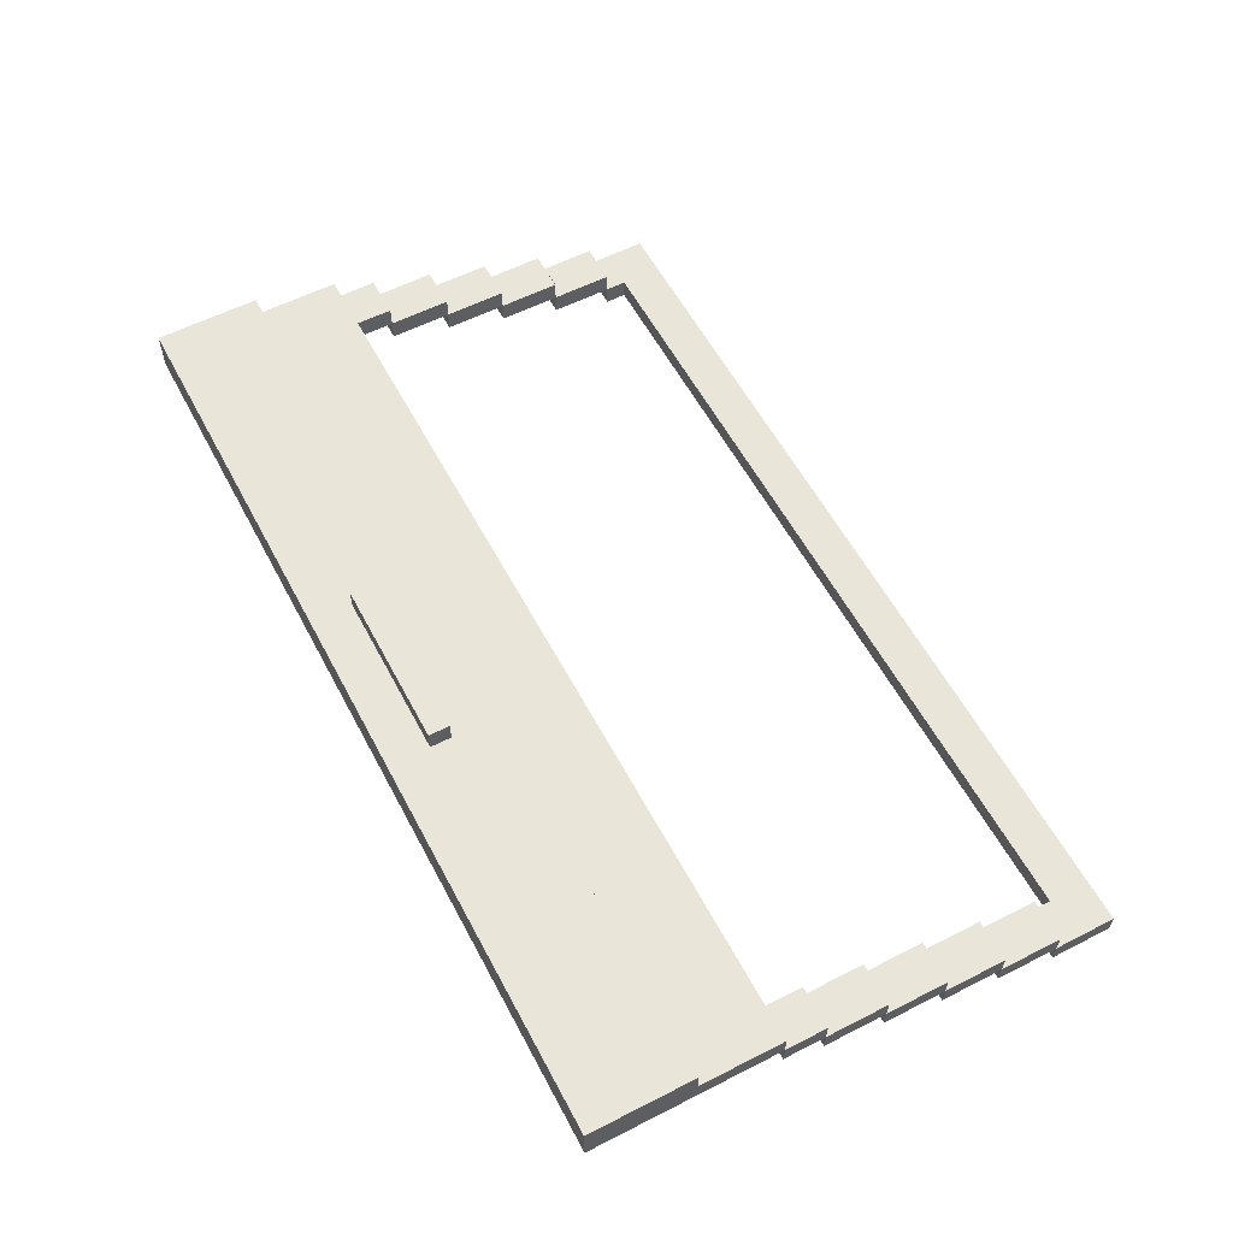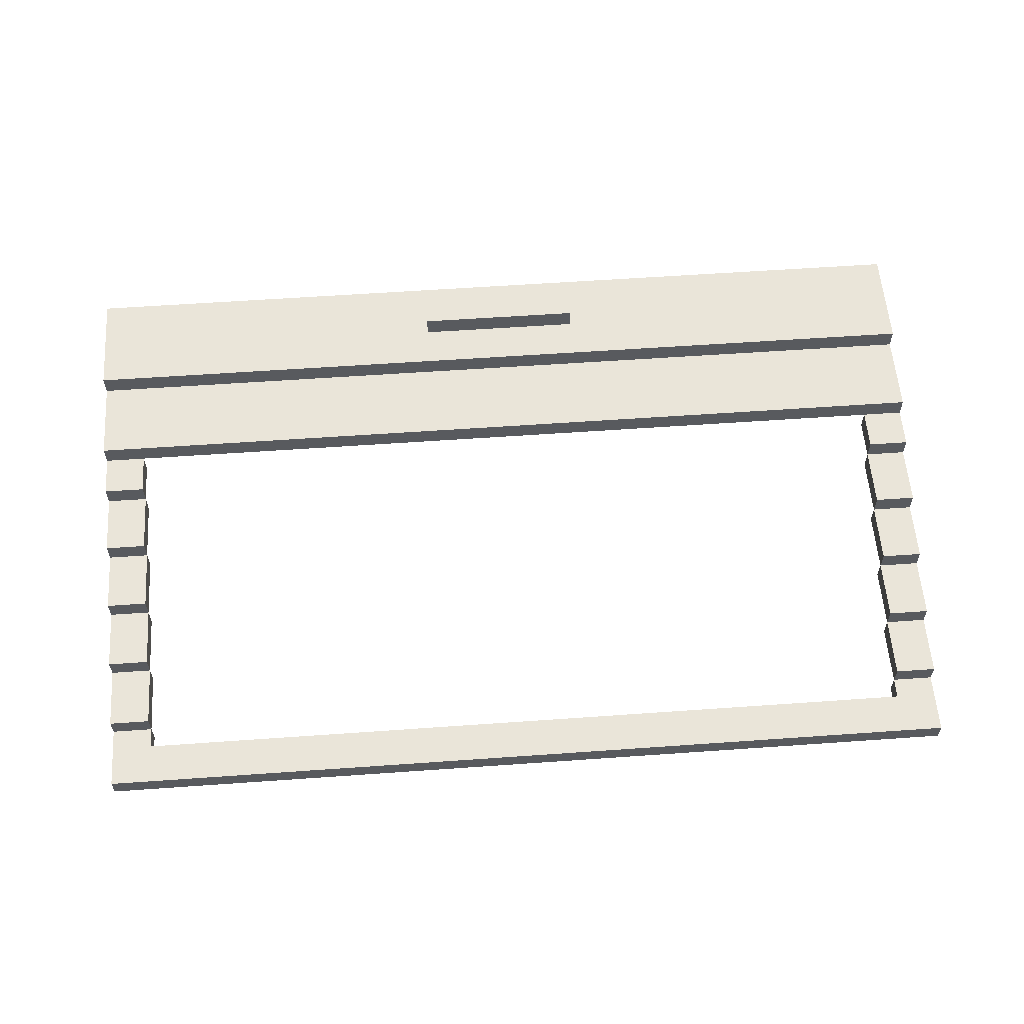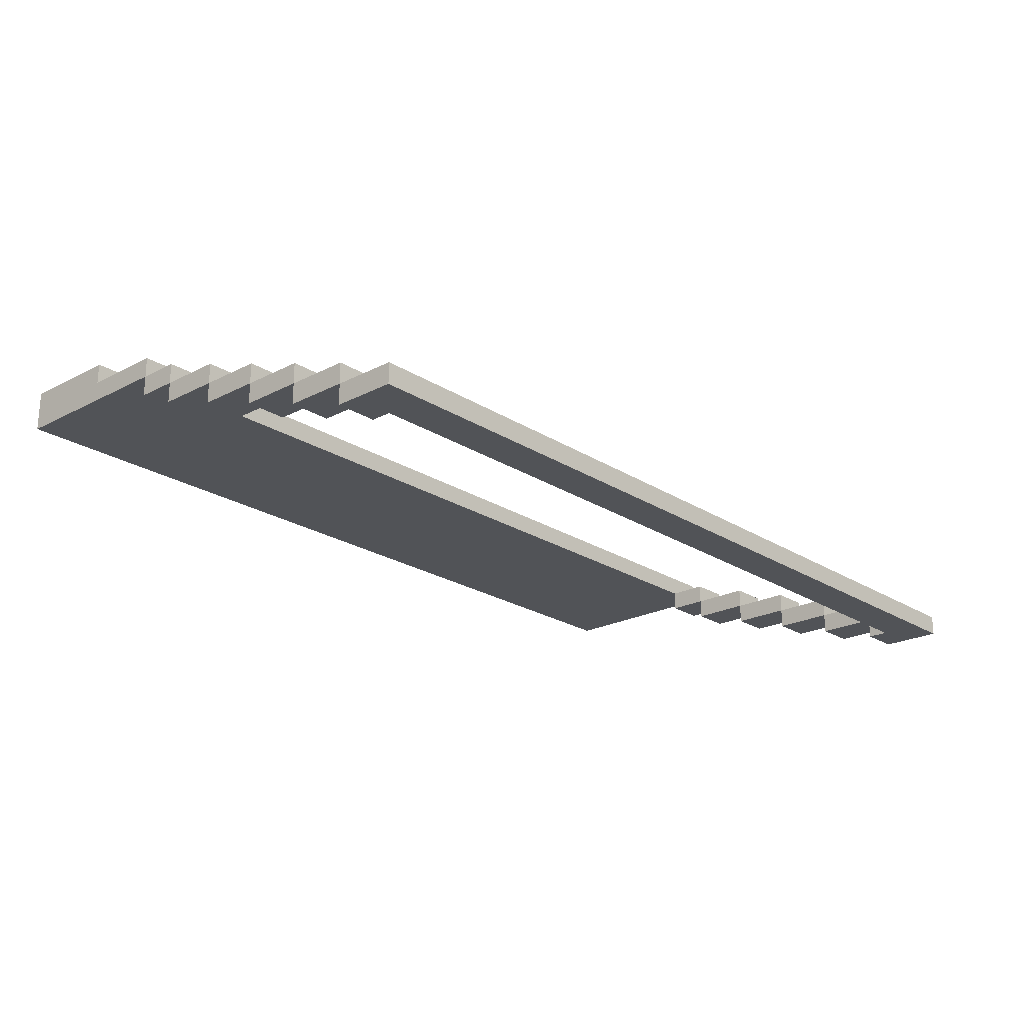
<metadata>
{"format":"obj","ext":"obj","renderer":"f3d","projection":"perspective","resolution":1024,"background":"white","views":[{"elev":58.1,"azim":62.2,"up":"+Z"},{"elev":58.4,"azim":175.8,"up":"+Z"},{"elev":-22.2,"azim":132.1,"up":"+Z"}]}
</metadata>
<code>
o Trunk_JeepV2-5
v -2.201 -2.101 0.8
v -2.201 -2.601 0.6
v -2.201 -2.601 0.8
v -2.201 -2.101 0.7
v -2.201 -1.701 0.7
v -2.201 -1.701 0.6
v -2.201 -1.501 0.6
v -2.201 -1.701 0.5
v -2.201 -1.501 0.5
v -2.201 -1.201 0.5
v -2.201 -1.501 0.4
v -2.201 -1.201 0.4
v -2.201 -0.9013 0.4
v -2.201 -1.201 0.3
v -2.201 -0.9013 0.3
v -2.201 -0.6013 0.3
v -2.201 -0.9013 0.2
v -2.201 -0.6013 0.2
v -2.201 -0.3013 0.2
v -2.201 -0.6013 0.1
v -2.201 -0.3013 0.1
v -2.201 -0.001291 0.1
v -2.201 -0.3013 3e-06
v -2.201 -0.001291 3e-06
v -0.4014 -2.301 0.9
v -0.4014 -2.401 0.8
v -0.4014 -2.401 0.9
v -0.4014 -2.301 0.8
v 1.999 -1.501 0.6
v 1.999 -1.701 0.5
v 1.999 -1.701 0.6
v 1.999 -1.501 0.5
v 1.999 -1.201 0.5
v 1.999 -1.501 0.4
v 1.999 -1.201 0.4
v 1.999 -0.9013 0.4
v 1.999 -1.201 0.3
v 1.999 -0.9013 0.3
v 1.999 -0.6013 0.3
v 1.999 -0.9013 0.2
v 1.999 -0.6013 0.2
v 1.999 -0.3013 0.2
v 1.999 -0.6013 0.1
v 1.999 -0.3013 0.1
v 1.999 -0.2013 0.1
v 1.999 -0.3013 3e-06
v 1.999 -0.2013 3e-06
v -2.001 -1.701 0.6
v -2.001 -1.701 0.5
v -2.001 -1.501 0.6
v -2.001 -1.501 0.5
v -2.001 -1.501 0.4
v -2.001 -1.201 0.5
v -2.001 -1.201 0.4
v -2.001 -1.201 0.3
v -2.001 -0.9013 0.4
v -2.001 -0.9013 0.3
v -2.001 -0.9013 0.2
v -2.001 -0.6013 0.3
v -2.001 -0.6013 0.2
v -2.001 -0.6013 0.1
v -2.001 -0.3013 0.2
v -2.001 -0.3013 0.1
v -2.001 -0.3013 3e-06
v -2.001 -0.2013 0.1
v -2.001 -0.2013 3e-06
v 0.3986 -2.401 0.9
v 0.3986 -2.401 0.8
v 0.3986 -2.301 0.9
v 0.3986 -2.301 0.8
v 2.199 -2.601 0.8
v 2.199 -2.601 0.6
v 2.199 -2.101 0.8
v 2.199 -2.101 0.7
v 2.199 -1.701 0.7
v 2.199 -1.701 0.6
v 2.199 -1.701 0.5
v 2.199 -1.501 0.6
v 2.199 -1.501 0.5
v 2.199 -1.501 0.4
v 2.199 -1.201 0.5
v 2.199 -1.201 0.4
v 2.199 -1.201 0.3
v 2.199 -0.9013 0.4
v 2.199 -0.9013 0.3
v 2.199 -0.9013 0.2
v 2.199 -0.6013 0.3
v 2.199 -0.6013 0.2
v 2.199 -0.6013 0.1
v 2.199 -0.3013 0.2
v 2.199 -0.3013 0.1
v 2.199 -0.3013 3e-06
v 2.199 -0.001291 0.1
v 2.199 -0.001291 3e-06
v 0.3986 -2.401 0.9
v -0.4014 -2.301 0.9
v -0.4014 -2.401 0.9
v 0.3986 -2.301 0.9
v -0.4014 -2.401 0.8
v -2.201 -2.101 0.8
v -2.201 -2.601 0.8
v -0.4014 -2.301 0.8
v -0.3014 -2.501 0.8
v -0.3014 -2.401 0.8
v 0.2986 -2.501 0.8
v 0.2986 -2.401 0.8
v 0.3986 -2.401 0.8
v 0.3986 -2.301 0.8
v 2.199 -2.601 0.8
v 2.199 -2.101 0.8
v -2.101 -1.801 0.7
v -2.201 -1.701 0.7
v -2.201 -2.101 0.7
v -2.101 -1.701 0.7
v 2.099 -1.801 0.7
v 2.099 -1.701 0.7
v 2.199 -2.101 0.7
v 2.199 -1.701 0.7
v -2.101 -1.701 0.6
v -2.201 -1.501 0.6
v -2.201 -1.701 0.6
v -2.101 -1.501 0.6
v -2.001 -1.701 0.6
v -2.001 -1.501 0.6
v 2.099 -1.701 0.6
v 1.999 -1.501 0.6
v 1.999 -1.701 0.6
v 2.099 -1.501 0.6
v 2.199 -1.701 0.6
v 2.199 -1.501 0.6
v -2.101 -1.501 0.5
v -2.201 -1.201 0.5
v -2.201 -1.501 0.5
v -2.101 -1.201 0.5
v -2.001 -1.501 0.5
v -2.001 -1.201 0.5
v 2.099 -1.501 0.5
v 1.999 -1.201 0.5
v 1.999 -1.501 0.5
v 2.099 -1.201 0.5
v 2.199 -1.501 0.5
v 2.199 -1.201 0.5
v -2.101 -1.201 0.4
v -2.201 -0.9013 0.4
v -2.201 -1.201 0.4
v -2.101 -0.9013 0.4
v -2.001 -1.201 0.4
v -2.001 -0.9013 0.4
v 2.099 -1.201 0.4
v 1.999 -0.9013 0.4
v 1.999 -1.201 0.4
v 2.099 -0.9013 0.4
v 2.199 -1.201 0.4
v 2.199 -0.9013 0.4
v -2.101 -0.9013 0.3
v -2.201 -0.6013 0.3
v -2.201 -0.9013 0.3
v -2.101 -0.6013 0.3
v -2.001 -0.9013 0.3
v -2.001 -0.6013 0.3
v 2.099 -0.9013 0.3
v 1.999 -0.6013 0.3
v 1.999 -0.9013 0.3
v 2.099 -0.6013 0.3
v 2.199 -0.9013 0.3
v 2.199 -0.6013 0.3
v -2.101 -0.6013 0.2
v -2.201 -0.3013 0.2
v -2.201 -0.6013 0.2
v -2.101 -0.3013 0.2
v -2.001 -0.6013 0.2
v -2.001 -0.3013 0.2
v 2.099 -0.6013 0.2
v 1.999 -0.3013 0.2
v 1.999 -0.6013 0.2
v 2.099 -0.3013 0.2
v 2.199 -0.6013 0.2
v 2.199 -0.3013 0.2
v -2.101 -0.3013 0.1
v -2.201 -0.001291 0.1
v -2.201 -0.3013 0.1
v -2.101 -0.1013 0.1
v -2.001 -0.3013 0.1
v -2.001 -0.2013 0.1
v 1.999 -0.2013 0.1
v 2.099 -0.3013 0.1
v 1.999 -0.3013 0.1
v 2.099 -0.1013 0.1
v 2.199 -0.3013 0.1
v 2.199 -0.001291 0.1
v -2.201 -2.601 0.6
v -2.201 -1.701 0.6
v -2.101 -1.801 0.6
v -2.101 -1.701 0.6
v -2.001 -1.701 0.6
v -1.801 -2.601 0.6
v -1.801 -2.501 0.6
v -1.601 -2.601 0.6
v -1.601 -2.501 0.6
v -0.4014 -2.301 0.6
v -0.4014 -2.201 0.6
v 0.09857 -2.301 0.6
v 0.09857 -2.201 0.6
v 1.599 -2.601 0.6
v 1.599 -2.501 0.6
v 1.799 -2.601 0.6
v 1.799 -2.501 0.6
v 1.999 -1.701 0.6
v 2.099 -1.801 0.6
v 2.099 -1.701 0.6
v 2.199 -2.601 0.6
v 2.199 -1.701 0.6
v -2.201 -1.701 0.5
v -2.201 -1.501 0.5
v -2.101 -1.701 0.5
v -2.101 -1.501 0.5
v -2.001 -1.701 0.5
v -2.001 -1.501 0.5
v 1.999 -1.701 0.5
v 1.999 -1.501 0.5
v 2.099 -1.701 0.5
v 2.099 -1.501 0.5
v 2.199 -1.701 0.5
v 2.199 -1.501 0.5
v -2.201 -1.501 0.4
v -2.201 -1.201 0.4
v -2.101 -1.501 0.4
v -2.101 -1.201 0.4
v -2.001 -1.501 0.4
v -2.001 -1.201 0.4
v 1.999 -1.501 0.4
v 1.999 -1.201 0.4
v 2.099 -1.501 0.4
v 2.099 -1.201 0.4
v 2.199 -1.501 0.4
v 2.199 -1.201 0.4
v -2.201 -1.201 0.3
v -2.201 -0.9013 0.3
v -2.101 -1.201 0.3
v -2.101 -0.9013 0.3
v -2.001 -1.201 0.3
v -2.001 -0.9013 0.3
v 1.999 -1.201 0.3
v 1.999 -0.9013 0.3
v 2.099 -1.201 0.3
v 2.099 -0.9013 0.3
v 2.199 -1.201 0.3
v 2.199 -0.9013 0.3
v -2.201 -0.9013 0.2
v -2.201 -0.6013 0.2
v -2.101 -0.9013 0.2
v -2.101 -0.6013 0.2
v -2.001 -0.9013 0.2
v -2.001 -0.6013 0.2
v 1.999 -0.9013 0.2
v 1.999 -0.6013 0.2
v 2.099 -0.9013 0.2
v 2.099 -0.6013 0.2
v 2.199 -0.9013 0.2
v 2.199 -0.6013 0.2
v -2.201 -0.6013 0.1
v -2.201 -0.3013 0.1
v -2.101 -0.6013 0.1
v -2.101 -0.3013 0.1
v -2.001 -0.6013 0.1
v -2.001 -0.3013 0.1
v 1.999 -0.6013 0.1
v 1.999 -0.3013 0.1
v 2.099 -0.6013 0.1
v 2.099 -0.3013 0.1
v 2.199 -0.6013 0.1
v 2.199 -0.3013 0.1
v -2.201 -0.3013 3e-06
v -2.201 -0.001291 3e-06
v -2.101 -0.3013 3e-06
v -2.101 -0.1013 3e-06
v -2.001 -0.3013 3e-06
v -2.001 -0.2013 3e-06
v 1.999 -0.2013 3e-06
v 1.999 -0.3013 3e-06
v 2.099 -0.3013 3e-06
v 2.099 -0.1013 3e-06
v 2.199 -0.3013 3e-06
v 2.199 -0.001291 3e-06
v -1.801 -2.601 0.7
v 2.199 -2.601 0.8
v -2.201 -2.601 0.8
v -1.601 -2.601 0.7
v 1.599 -2.601 0.7
v 1.799 -2.601 0.7
v -2.201 -2.601 0.6
v -1.801 -2.601 0.6
v -1.601 -2.601 0.6
v 1.599 -2.601 0.6
v 1.799 -2.601 0.6
v 2.199 -2.601 0.6
v -0.4014 -2.401 0.8
v 0.3986 -2.401 0.9
v -0.4014 -2.401 0.9
v -0.3014 -2.401 0.8
v 0.2986 -2.401 0.8
v 0.3986 -2.401 0.8
v -2.201 -1.701 0.5
v -2.101 -1.701 0.6
v -2.201 -1.701 0.6
v -2.101 -1.701 0.5
v -2.001 -1.701 0.6
v -2.001 -1.701 0.5
v 1.999 -1.701 0.5
v 2.099 -1.701 0.6
v 1.999 -1.701 0.6
v 2.099 -1.701 0.5
v 2.199 -1.701 0.6
v 2.199 -1.701 0.5
v -2.201 -1.501 0.4
v -2.101 -1.501 0.5
v -2.201 -1.501 0.5
v -2.101 -1.501 0.4
v -2.001 -1.501 0.5
v -2.001 -1.501 0.4
v 1.999 -1.501 0.4
v 2.099 -1.501 0.5
v 1.999 -1.501 0.5
v 2.099 -1.501 0.4
v 2.199 -1.501 0.5
v 2.199 -1.501 0.4
v -2.201 -1.201 0.3
v -2.101 -1.201 0.4
v -2.201 -1.201 0.4
v -2.101 -1.201 0.3
v -2.001 -1.201 0.4
v -2.001 -1.201 0.3
v 1.999 -1.201 0.3
v 2.099 -1.201 0.4
v 1.999 -1.201 0.4
v 2.099 -1.201 0.3
v 2.199 -1.201 0.4
v 2.199 -1.201 0.3
v -2.201 -0.9013 0.2
v -2.101 -0.9013 0.3
v -2.201 -0.9013 0.3
v -2.101 -0.9013 0.2
v -2.001 -0.9013 0.3
v -2.001 -0.9013 0.2
v 1.999 -0.9013 0.2
v 2.099 -0.9013 0.3
v 1.999 -0.9013 0.3
v 2.099 -0.9013 0.2
v 2.199 -0.9013 0.3
v 2.199 -0.9013 0.2
v -2.201 -0.6013 0.1
v -2.101 -0.6013 0.2
v -2.201 -0.6013 0.2
v -2.101 -0.6013 0.1
v -2.001 -0.6013 0.2
v -2.001 -0.6013 0.1
v 1.999 -0.6013 0.1
v 2.099 -0.6013 0.2
v 1.999 -0.6013 0.2
v 2.099 -0.6013 0.1
v 2.199 -0.6013 0.2
v 2.199 -0.6013 0.1
v -2.201 -0.3013 3e-06
v -2.101 -0.3013 0.1
v -2.201 -0.3013 0.1
v -2.101 -0.3013 3e-06
v -2.001 -0.3013 0.1
v -2.001 -0.3013 3e-06
v 1.999 -0.3013 3e-06
v 2.099 -0.3013 0.1
v 1.999 -0.3013 0.1
v 2.099 -0.3013 3e-06
v 2.199 -0.3013 0.1
v 2.199 -0.3013 3e-06
v -2.001 -0.2013 3e-06
v 1.999 -0.2013 0.1
v -2.001 -0.2013 0.1
v 1.999 -0.2013 3e-06
v -0.4014 -2.301 0.9
v 0.3986 -2.301 0.9
v -0.4014 -2.301 0.8
v 0.3986 -2.301 0.8
v -2.201 -2.101 0.8
v 2.199 -2.101 0.8
v -2.201 -2.101 0.7
v 2.199 -2.101 0.7
v -2.201 -1.701 0.7
v -2.101 -1.701 0.7
v -2.201 -1.701 0.6
v 2.099 -1.701 0.7
v -2.101 -1.701 0.6
v -2.001 -1.701 0.6
v 1.999 -1.701 0.6
v 2.199 -1.701 0.7
v 2.099 -1.701 0.6
v 2.199 -1.701 0.6
v -2.201 -1.501 0.6
v -2.101 -1.501 0.6
v -2.201 -1.501 0.5
v -2.001 -1.501 0.6
v -2.101 -1.501 0.5
v -2.001 -1.501 0.5
v 1.999 -1.501 0.6
v 2.099 -1.501 0.6
v 1.999 -1.501 0.5
v 2.199 -1.501 0.6
v 2.099 -1.501 0.5
v 2.199 -1.501 0.5
v -2.201 -1.201 0.5
v -2.101 -1.201 0.5
v -2.201 -1.201 0.4
v -2.001 -1.201 0.5
v -2.101 -1.201 0.4
v -2.001 -1.201 0.4
v 1.999 -1.201 0.5
v 2.099 -1.201 0.5
v 1.999 -1.201 0.4
v 2.199 -1.201 0.5
v 2.099 -1.201 0.4
v 2.199 -1.201 0.4
v -2.201 -0.9013 0.4
v -2.101 -0.9013 0.4
v -2.201 -0.9013 0.3
v -2.001 -0.9013 0.4
v -2.101 -0.9013 0.3
v -2.001 -0.9013 0.3
v 1.999 -0.9013 0.4
v 2.099 -0.9013 0.4
v 1.999 -0.9013 0.3
v 2.199 -0.9013 0.4
v 2.099 -0.9013 0.3
v 2.199 -0.9013 0.3
v -2.201 -0.6013 0.3
v -2.101 -0.6013 0.3
v -2.201 -0.6013 0.2
v -2.001 -0.6013 0.3
v -2.101 -0.6013 0.2
v -2.001 -0.6013 0.2
v 1.999 -0.6013 0.3
v 2.099 -0.6013 0.3
v 1.999 -0.6013 0.2
v 2.199 -0.6013 0.3
v 2.099 -0.6013 0.2
v 2.199 -0.6013 0.2
v -2.201 -0.3013 0.2
v -2.101 -0.3013 0.2
v -2.201 -0.3013 0.1
v -2.001 -0.3013 0.2
v -2.101 -0.3013 0.1
v -2.001 -0.3013 0.1
v 1.999 -0.3013 0.2
v 2.099 -0.3013 0.2
v 1.999 -0.3013 0.1
v 2.199 -0.3013 0.2
v 2.099 -0.3013 0.1
v 2.199 -0.3013 0.1
v -2.201 -0.001291 0.1
v 2.199 -0.001291 0.1
v -2.201 -0.001291 3e-06
v 2.199 -0.001291 3e-06
f 1 2 3
f 4 2 1
f 5 2 4
f 6 2 5
f 7 8 6
f 9 8 7
f 10 11 9
f 12 11 10
f 13 14 12
f 15 14 13
f 16 17 15
f 18 17 16
f 19 20 18
f 21 20 19
f 22 23 21
f 24 23 22
f 25 26 27
f 28 26 25
f 29 30 31
f 32 30 29
f 33 34 32
f 35 34 33
f 36 37 35
f 38 37 36
f 39 40 38
f 41 40 39
f 42 43 41
f 44 43 42
f 45 46 44
f 47 46 45
f 48 49 50
f 50 49 51
f 51 52 53
f 53 52 54
f 54 55 56
f 56 55 57
f 57 58 59
f 59 58 60
f 60 61 62
f 62 61 63
f 63 64 65
f 65 64 66
f 67 68 69
f 69 68 70
f 71 72 73
f 73 72 74
f 74 72 75
f 75 72 76
f 76 77 78
f 78 77 79
f 79 80 81
f 81 80 82
f 82 83 84
f 84 83 85
f 85 86 87
f 87 86 88
f 88 89 90
f 90 89 91
f 91 92 93
f 93 92 94
f 95 96 97
f 98 96 95
f 99 100 101
f 102 100 99
f 103 99 101
f 104 99 103
f 105 103 101
f 105 104 103
f 106 104 105
f 107 106 105
f 108 100 102
f 109 107 105
f 109 108 107
f 109 105 101
f 110 100 108
f 110 108 109
f 111 112 113
f 114 112 111
f 115 111 113
f 115 114 111
f 116 114 115
f 117 115 113
f 117 116 115
f 118 116 117
f 119 120 121
f 122 120 119
f 123 122 119
f 124 122 123
f 125 126 127
f 128 126 125
f 129 128 125
f 130 128 129
f 131 132 133
f 134 132 131
f 135 134 131
f 136 134 135
f 137 138 139
f 140 138 137
f 141 140 137
f 142 140 141
f 143 144 145
f 146 144 143
f 147 146 143
f 148 146 147
f 149 150 151
f 152 150 149
f 153 152 149
f 154 152 153
f 155 156 157
f 158 156 155
f 159 158 155
f 160 158 159
f 161 162 163
f 164 162 161
f 165 164 161
f 166 164 165
f 167 168 169
f 170 168 167
f 171 170 167
f 172 170 171
f 173 174 175
f 176 174 173
f 177 176 173
f 178 176 177
f 179 180 181
f 182 180 179
f 183 182 179
f 184 182 183
f 185 182 184
f 186 185 187
f 188 180 182
f 188 185 186
f 188 182 185
f 189 188 186
f 190 180 188
f 190 188 189
f 191 192 193
f 193 192 194
f 193 194 195
f 191 193 196
f 196 193 197
f 196 197 198
f 197 193 199
f 198 197 199
f 198 199 200
f 199 193 200
f 200 193 201
f 198 200 202
f 200 201 202
f 201 193 203
f 202 201 203
f 198 202 204
f 202 203 204
f 204 203 205
f 204 205 206
f 205 203 207
f 206 205 207
f 193 195 208
f 207 203 209
f 203 193 209
f 193 208 209
f 206 207 209
f 209 208 210
f 206 209 211
f 209 210 211
f 211 210 212
f 213 214 215
f 215 214 216
f 215 216 217
f 217 216 218
f 219 220 221
f 221 220 222
f 221 222 223
f 223 222 224
f 225 226 227
f 227 226 228
f 227 228 229
f 229 228 230
f 231 232 233
f 233 232 234
f 233 234 235
f 235 234 236
f 237 238 239
f 239 238 240
f 239 240 241
f 241 240 242
f 243 244 245
f 245 244 246
f 245 246 247
f 247 246 248
f 249 250 251
f 251 250 252
f 251 252 253
f 253 252 254
f 255 256 257
f 257 256 258
f 257 258 259
f 259 258 260
f 261 262 263
f 263 262 264
f 263 264 265
f 265 264 266
f 267 268 269
f 269 268 270
f 269 270 271
f 271 270 272
f 273 274 275
f 275 274 276
f 275 276 277
f 277 276 278
f 278 276 279
f 280 279 281
f 276 274 282
f 281 279 282
f 279 276 282
f 281 282 283
f 282 274 284
f 283 282 284
f 285 286 287
f 288 286 285
f 289 286 288
f 290 286 289
f 291 285 287
f 292 288 285
f 292 285 291
f 293 289 288
f 293 288 292
f 294 290 289
f 294 289 293
f 295 286 290
f 295 290 294
f 296 286 295
f 297 298 299
f 300 298 297
f 301 298 300
f 302 298 301
f 303 304 305
f 306 307 304
f 306 304 303
f 308 307 306
f 309 310 311
f 312 313 310
f 312 310 309
f 314 313 312
f 315 316 317
f 318 319 316
f 318 316 315
f 320 319 318
f 321 322 323
f 324 325 322
f 324 322 321
f 326 325 324
f 327 328 329
f 330 331 328
f 330 328 327
f 332 331 330
f 333 334 335
f 336 337 334
f 336 334 333
f 338 337 336
f 339 340 341
f 342 343 340
f 342 340 339
f 344 343 342
f 345 346 347
f 348 349 346
f 348 346 345
f 350 349 348
f 351 352 353
f 354 355 352
f 354 352 351
f 356 355 354
f 357 358 359
f 360 361 358
f 360 358 357
f 362 361 360
f 363 364 365
f 366 367 364
f 366 364 363
f 368 367 366
f 369 370 371
f 372 373 370
f 372 370 369
f 374 373 372
f 375 376 377
f 378 376 375
f 379 380 381
f 381 380 382
f 383 384 385
f 385 384 386
f 387 388 389
f 388 390 391
f 389 388 391
f 391 390 392
f 392 390 393
f 390 394 395
f 393 390 395
f 395 394 396
f 397 398 399
f 398 400 401
f 399 398 401
f 401 400 402
f 403 404 405
f 404 406 407
f 405 404 407
f 407 406 408
f 409 410 411
f 410 412 413
f 411 410 413
f 413 412 414
f 415 416 417
f 416 418 419
f 417 416 419
f 419 418 420
f 421 422 423
f 422 424 425
f 423 422 425
f 425 424 426
f 427 428 429
f 428 430 431
f 429 428 431
f 431 430 432
f 433 434 435
f 434 436 437
f 435 434 437
f 437 436 438
f 439 440 441
f 440 442 443
f 441 440 443
f 443 442 444
f 445 446 447
f 446 448 449
f 447 446 449
f 449 448 450
f 451 452 453
f 452 454 455
f 453 452 455
f 455 454 456
f 457 458 459
f 459 458 460

</code>
